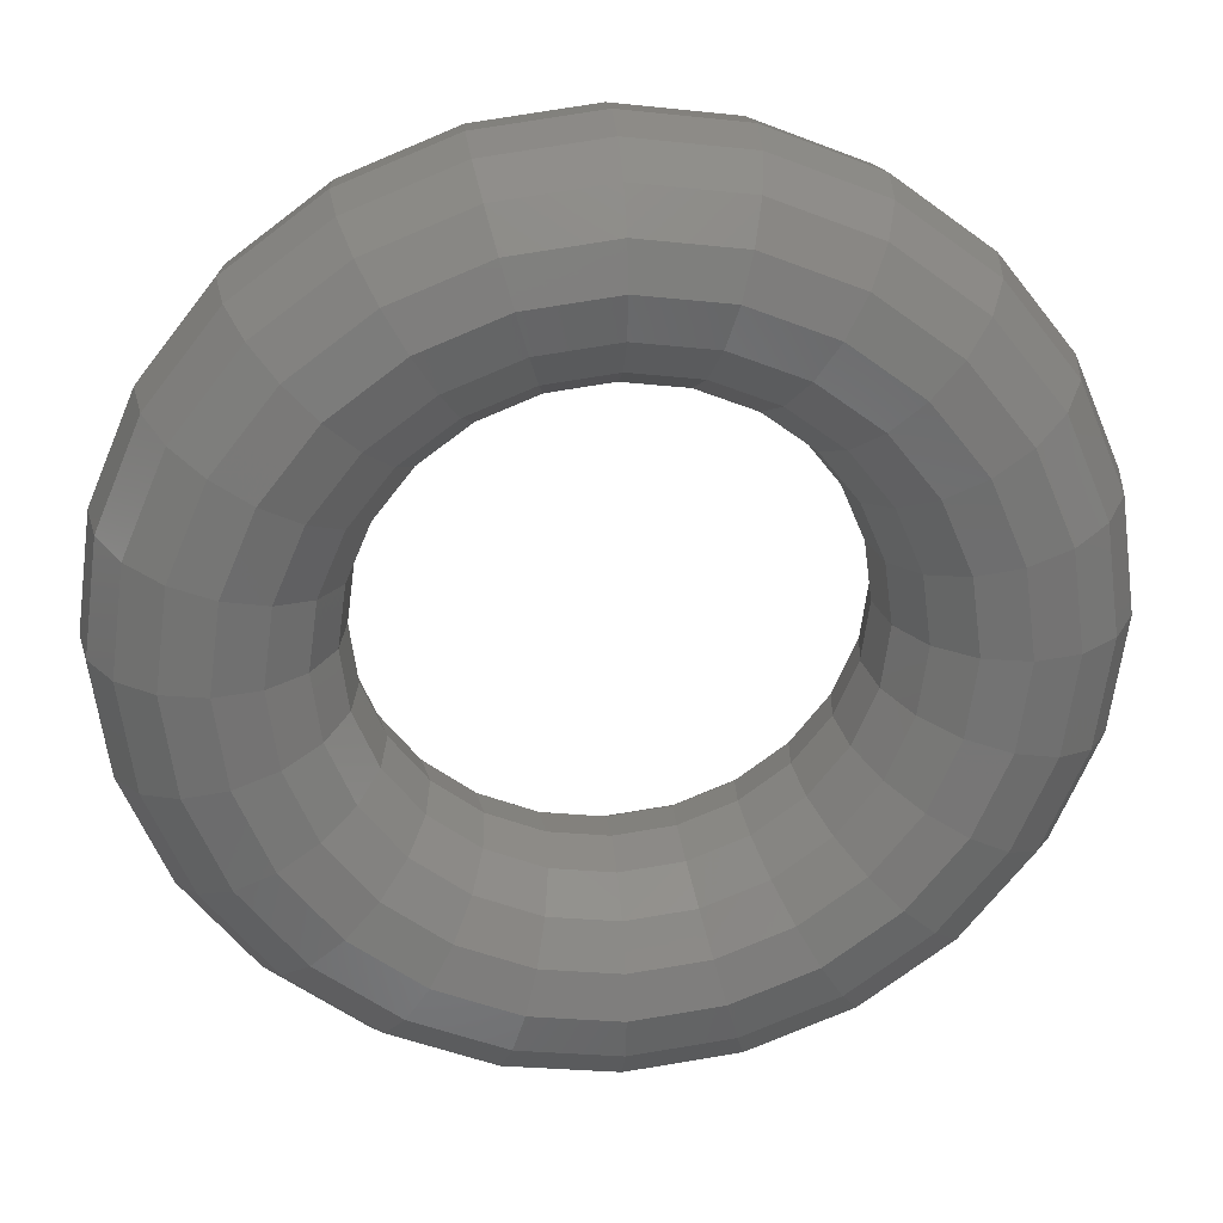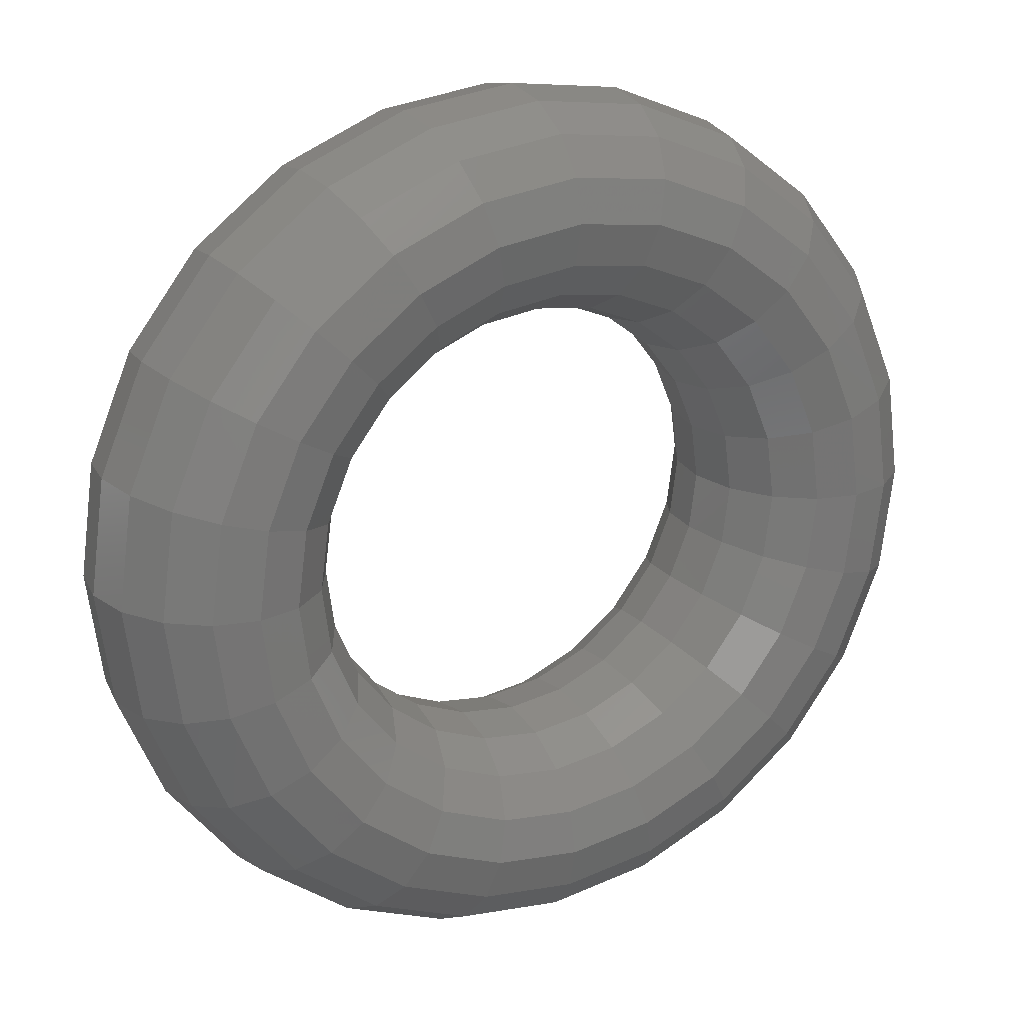
<metadata>
{"format":"stl","ext":"stl","renderer":"f3d","projection":"perspective","resolution":1024,"background":"white","views":[{"elev":25.1,"azim":-5.7,"up":"+Y"},{"elev":20.8,"azim":-29.3,"up":"+Y"}]}
</metadata>
<code>
# stl→obj: 384 verts, 768 faces
v 21.34 -36.11 37.62
v 30.17 -29.48 37.62
v 30.76 -30.05 42.5
v 24.65 -13.9 30.72
v 20.13 -19.66 30.72
v 17.63 -17.23 33.48
v 36.96 -20.85 47.38
v 37.67 -21.25 42.5
v 20.16 -34.11 33.48
v 11.29 -19.1 37.62
v 15.96 -15.6 37.62
v 12.47 -21.1 33.48
v 28.51 -27.85 33.48
v -30.17 -29.48 37.62
v -34.91 -19.69 33.48
v -28.51 -27.85 33.48
v 18.39 -31.13 30.72
v 21.59 -12.18 33.48
v 10.88 -18.4 42.5
v 15.38 -15.03 42.5
v -31.86 -17.97 30.72
v -26.01 -25.41 30.72
v 10.43 38.05 51.52
v 21.34 36.11 47.38
v 11.04 40.27 47.38
v -21.75 0 42.5
v -22.58 0 47.38
v -21.01 -5.5 42.5
v -21.81 -5.709 47.38
v 20.16 34.11 51.52
v -14.23 24.08 30.72
v -12.47 21.1 33.48
v -20.13 19.66 30.72
v 30.17 29.48 47.38
v 28.46 0 54.28
v 27.49 -7.197 54.28
v 31.51 -8.25 55.25
v 15.38 15.03 42.5
v 18.84 10.62 42.5
v 19.55 11.03 47.38
v 21.75 36.81 42.5
v 27.49 -7.197 30.72
v 11.26 41.05 42.5
v 15.96 15.6 47.38
v 19.55 -11.03 37.62
v -19.55 -11.03 37.62
v -21.81 -5.709 37.62
v 21.59 12.18 51.52
v -17.63 17.23 33.48
v 30.76 30.05 42.5
v -5.844 21.31 37.62
v -11.29 19.1 37.62
v 28.51 -27.85 51.52
v 21.34 -36.11 47.38
v 30.17 -29.48 47.38
v 35.53 -9.302 54.28
v 34.91 -19.69 51.52
v 38.94 -10.19 51.52
v 17.63 17.23 51.52
v 18.84 -10.62 42.5
v 21.81 -5.709 37.62
v -30.17 -29.48 47.38
v -37.67 -21.25 42.5
v -30.76 -30.05 42.5
v 11.29 19.1 47.38
v 12.47 21.1 51.52
v 30.17 29.48 37.62
v 21.34 36.11 37.62
v 42.02 -11 42.5
v 41.22 -10.79 47.38
v 11.04 40.27 37.62
v 20.16 34.11 33.48
v 10.43 38.05 33.48
v 11.26 -41.05 42.5
v 21.75 -36.81 42.5
v 11.04 -40.27 47.38
v 0 -42.5 42.5
v -24.09 6.305 51.52
v -24.93 0 51.52
v -24.09 -6.305 51.52
v 24.65 13.9 54.28
v -10.88 -18.4 42.5
v -15.38 -15.03 42.5
v -15.96 -15.6 47.38
v 36.96 -20.85 37.62
v 34.91 -19.69 33.48
v 0 -21.25 42.5
v -5.629 -20.53 42.5
v -5.844 -21.31 47.38
v 18.39 31.13 30.72
v 20.16 -34.11 51.52
v 18.39 -31.13 54.28
v 10.43 -38.05 51.52
v -27.49 7.197 54.28
v -28.46 0 54.28
v -11.29 -19.1 47.38
v -17.63 -17.23 51.52
v -12.47 -21.1 51.52
v -28.25 15.94 55.25
v -26.01 25.41 54.28
v -31.86 17.97 54.28
v -21.6 -12.18 51.52
v 26.01 25.41 30.72
v 9.521 -34.72 54.28
v 0 -39.39 51.52
v -6.454 -23.53 51.52
v 0 -22.06 47.38
v 10.88 18.4 42.5
v 23.07 -22.54 29.75
v 28.25 -15.94 29.75
v 31.86 -17.97 30.72
v 5.629 20.53 42.5
v 5.629 -20.53 42.5
v 31.51 -8.25 29.75
v 5.844 -21.31 47.38
v 16.31 27.61 29.75
v 20.13 19.66 30.72
v 14.23 24.08 30.72
v 41.22 -10.79 37.62
v 20.13 19.66 54.28
v -24.65 13.9 54.28
v -23.07 22.54 55.25
v -35.53 9.302 54.28
v -36.79 0 54.28
v -32.62 0 55.25
v 38.94 -10.19 33.48
v -20.13 19.66 54.28
v 14.23 24.08 54.28
v -20.13 -19.66 54.28
v -14.23 -24.08 54.28
v -21.81 5.709 47.38
v 16.31 -27.61 55.25
v 8.444 -30.79 55.25
v 23.07 22.54 55.25
v 35.53 -9.302 30.72
v 0 27.81 54.28
v 7.367 26.86 54.28
v 8.444 30.79 55.25
v -34.91 19.69 51.52
v 23.07 -22.54 55.25
v 0 31.88 55.25
v 0 -22.06 37.62
v -5.844 -21.31 37.62
v -31.51 8.25 55.25
v -7.367 26.86 54.28
v 26.01 -25.41 54.28
v 16.31 27.61 55.25
v 0 35.94 54.28
v -8.444 30.79 55.25
v 5.844 -21.31 37.62
v 9.521 34.72 54.28
v -18.84 -10.62 42.5
v -38.94 10.19 51.52
v -36.96 20.85 47.38
v -15.96 -15.6 37.62
v -28.51 27.85 51.52
v -30.17 29.48 47.38
v -19.55 -11.03 47.38
v 26.01 25.41 54.28
v 31.86 17.97 54.28
v -40.31 0 51.52
v 0 -41.69 37.62
v 11.04 -40.27 37.62
v 21.01 5.5 42.5
v 21.75 0 42.5
v 22.58 0 47.38
v 21.81 5.709 47.38
v 18.39 31.13 54.28
v -27.49 -7.197 54.28
v -24.65 -13.9 54.28
v 27.49 7.197 30.72
v 24.09 6.305 33.48
v 24.65 13.9 30.72
v 21.59 12.18 33.48
v 10.43 -38.05 33.48
v 0 39.39 51.52
v 24.93 0 51.52
v 0 41.69 47.38
v 19.55 11.03 37.62
v 17.63 17.23 33.48
v 26.01 -25.41 30.72
v -20.13 -19.66 30.72
v -21.6 -12.18 33.48
v -17.63 -17.23 33.48
v 24.09 6.305 51.52
v 32.62 0 55.25
v 9.521 -34.72 30.72
v 15.96 15.6 37.62
v -11.04 40.27 47.38
v 0 42.5 42.5
v 0 -35.94 30.72
v 36.79 0 54.28
v -28.25 15.94 29.75
v -24.65 13.9 30.72
v -31.51 8.25 29.75
v 16.31 -27.61 29.75
v 40.31 0 51.52
v 21.81 -5.709 47.38
v 21.01 -5.5 42.5
v 11.29 19.1 37.62
v 42.67 0 47.38
v -24.93 -0 33.48
v -22.58 -0 37.62
v -24.09 -6.305 33.48
v 9.521 34.72 30.72
v 8.444 30.79 29.75
v -21.81 5.709 37.62
v 38.94 10.19 51.52
v 23.07 22.54 29.75
v 41.22 10.79 47.38
v 0 31.88 29.75
v 7.367 26.86 30.72
v 0 27.81 30.72
v 43.5 0 42.5
v -12.47 -21.1 33.48
v -11.29 -19.1 37.62
v 27.49 7.197 54.28
v -40.31 -0 33.48
v -38.94 10.19 33.48
v -35.53 9.302 30.72
v -36.96 20.85 37.62
v -28.51 27.85 33.48
v -34.91 19.69 33.48
v -36.79 -0 30.72
v 24.09 -6.305 51.52
v -31.86 17.97 30.72
v -32.62 -0 29.75
v -26.01 25.41 30.72
v 6.454 23.53 33.48
v 0 -41.69 47.38
v 28.25 15.94 29.75
v 31.51 8.25 55.25
v -11.26 -41.05 42.5
v -27.49 7.197 30.72
v 0 41.69 37.62
v -23.07 22.54 29.75
v 35.53 9.302 54.28
v -28.46 -0 30.72
v -28.25 -15.94 55.25
v 0 39.39 33.48
v 24.93 -0 33.48
v 22.58 -0 37.62
v -24.09 6.305 33.48
v 12.47 21.1 33.48
v -23.07 -22.54 55.25
v 0 35.94 30.72
v 24.09 -6.305 33.48
v 0 -31.88 55.25
v -9.521 -34.72 54.28
v 0 -35.94 54.28
v -19.55 11.03 37.62
v -10.43 -38.05 51.52
v -31.86 -17.97 54.28
v -42.02 -11 42.5
v -41.22 -10.79 37.62
v 21.81 5.709 37.62
v -26.01 -25.41 54.28
v 42.67 -0 37.62
v -11.04 -40.27 47.38
v -42.67 -0 37.62
v -34.91 -19.69 51.52
v -43.5 0 42.5
v -28.51 -27.85 51.52
v -38.94 -10.19 33.48
v -36.96 -20.85 47.38
v 40.31 -0 33.48
v 0 -24.36 51.52
v -16.31 27.61 55.25
v -18.39 31.13 54.28
v -21.75 -36.81 42.5
v 6.454 -23.53 51.52
v 36.79 -0 30.72
v 5.844 21.31 47.38
v 0 21.25 42.5
v 32.62 -0 29.75
v -18.39 -31.13 54.28
v -20.16 -34.11 51.52
v -42.67 0 47.38
v -38.94 -10.19 51.52
v 28.25 15.94 55.25
v -41.22 10.79 47.38
v -31.51 -8.25 55.25
v -21.34 -36.11 47.38
v 0 -27.81 54.28
v 6.454 23.53 51.52
v 7.367 -26.86 54.28
v -8.444 -30.79 55.25
v 28.46 -0 30.72
v 12.47 -21.1 51.52
v 14.23 -24.08 54.28
v -41.22 -10.79 47.38
v -11.26 41.05 42.5
v -35.53 -9.302 54.28
v -9.521 34.72 54.28
v -42.02 11 42.5
v 42.02 11 42.5
v -10.43 38.05 51.52
v -20.16 34.11 51.52
v 0 24.36 51.52
v 38.94 10.19 33.48
v 0 22.06 47.38
v -16.31 -27.61 55.25
v -7.367 -26.86 54.28
v 35.53 9.302 30.72
v -5.629 20.53 42.5
v -15.38 15.03 42.5
v -18.84 10.62 42.5
v -5.844 21.31 47.38
v 31.51 8.25 29.75
v -11.29 19.1 47.38
v -15.96 15.6 47.38
v 0 -39.39 33.48
v -6.454 23.53 51.52
v -19.55 11.03 47.38
v -21.34 36.11 47.38
v -36.96 -20.85 37.62
v 34.91 19.69 51.52
v -21.75 36.81 42.5
v -10.43 -38.05 33.48
v -9.521 -34.72 30.72
v 28.51 27.85 51.52
v -17.63 17.23 51.52
v -21.6 12.18 51.52
v 0 -31.88 29.75
v 36.96 20.85 47.38
v 11.29 -19.1 47.38
v -14.23 24.08 54.28
v 37.67 21.25 42.5
v -11.04 -40.27 37.62
v 8.444 -30.79 29.75
v -28.25 -15.94 29.75
v -23.07 -22.54 29.75
v 41.22 10.79 37.62
v 0 24.36 33.48
v -16.31 27.61 29.75
v -18.39 31.13 30.72
v 5.844 21.31 37.62
v 36.96 20.85 37.62
v 15.96 -15.6 47.38
v -6.454 23.53 33.48
v -7.367 26.86 30.72
v -8.444 30.79 29.75
v -21.34 -36.11 37.62
v 0 -27.81 30.72
v 17.63 -17.23 51.52
v -31.51 -8.25 29.75
v -27.49 -7.197 30.72
v 34.91 19.69 33.48
v -24.65 -13.9 30.72
v 0 22.06 37.62
v -10.88 18.4 42.5
v -12.47 21.1 51.52
v 7.367 -26.86 30.72
v 14.23 -24.08 30.72
v -20.16 -34.11 33.48
v 28.51 27.85 33.48
v 31.86 17.97 30.72
v -35.53 -9.302 30.72
v 19.55 -11.03 47.38
v 20.13 -19.66 54.28
v 0 -24.36 33.48
v -6.454 -23.53 33.48
v -21.34 36.11 37.62
v -30.76 30.05 42.5
v -11.04 40.27 37.62
v 6.454 -23.53 33.48
v 28.25 -15.94 55.25
v 24.65 -13.9 54.28
v -8.444 -30.79 29.75
v -10.43 38.05 33.48
v -20.16 34.11 33.48
v -18.39 -31.13 30.72
v -9.521 34.72 30.72
v -16.31 -27.61 29.75
v -37.67 21.25 42.5
v -30.17 29.48 37.62
v -15.96 15.6 37.62
v -21.6 12.18 33.48
v 21.59 -12.18 51.52
v 31.86 -17.97 54.28
v -14.23 -24.08 30.72
v -21.01 5.5 42.5
v -7.367 -26.86 30.72
v -41.22 10.79 37.62
f 1 2 3
f 4 5 6
f 7 3 8
f 1 9 2
f 6 10 11
f 6 12 10
f 2 9 13
f 14 15 16
f 13 9 17
f 6 11 18
f 11 10 19
f 11 19 20
f 16 21 22
f 21 16 15
f 23 24 25
f 26 27 28
f 28 27 29
f 30 24 23
f 31 32 33
f 30 34 24
f 35 36 37
f 38 39 40
f 25 24 41
f 42 4 18
f 25 41 43
f 38 40 44
f 18 11 45
f 46 47 28
f 40 48 44
f 33 32 49
f 24 50 41
f 24 34 50
f 32 51 52
f 53 54 55
f 56 57 58
f 44 48 59
f 3 7 55
f 45 60 61
f 62 63 64
f 65 59 66
f 67 68 41
f 8 69 70
f 71 72 73
f 54 74 75
f 74 54 76
f 71 68 72
f 76 77 74
f 78 79 27
f 65 44 59
f 79 80 29
f 29 27 79
f 48 81 59
f 82 83 84
f 85 13 86
f 87 88 89
f 2 13 85
f 73 72 90
f 91 92 93
f 79 94 95
f 79 95 80
f 96 97 98
f 99 100 101
f 84 102 97
f 72 103 90
f 96 84 97
f 104 105 93
f 106 107 89
f 89 88 96
f 108 38 44
f 108 44 65
f 82 84 96
f 93 76 91
f 109 110 111
f 87 89 107
f 112 108 65
f 113 87 107
f 54 91 76
f 110 4 114
f 96 88 82
f 113 107 115
f 116 117 118
f 69 85 119
f 55 54 75
f 59 81 120
f 3 55 75
f 96 98 89
f 121 122 99
f 123 124 125
f 119 86 126
f 121 127 122
f 66 120 128
f 98 106 89
f 99 122 100
f 59 120 66
f 98 129 130
f 85 86 119
f 78 27 131
f 132 133 104
f 98 97 129
f 120 134 128
f 111 126 86
f 126 111 135
f 98 130 106
f 78 121 94
f 136 137 138
f 78 94 79
f 123 101 139
f 140 132 92
f 136 138 141
f 142 143 88
f 94 99 144
f 121 99 94
f 141 145 136
f 140 92 146
f 95 144 125
f 110 114 135
f 128 134 147
f 141 148 149
f 150 87 113
f 132 104 92
f 142 88 87
f 138 151 141
f 111 110 135
f 152 28 29
f 142 87 150
f 146 92 91
f 153 139 154
f 155 46 152
f 94 144 95
f 139 156 157
f 152 29 158
f 139 157 154
f 144 123 125
f 113 10 150
f 4 42 114
f 91 53 146
f 144 101 123
f 29 80 158
f 104 93 92
f 147 134 159
f 158 83 152
f 54 53 91
f 158 84 83
f 144 99 101
f 160 159 134
f 124 153 161
f 123 153 124
f 102 84 158
f 74 162 163
f 139 153 123
f 164 165 166
f 164 166 167
f 141 151 148
f 39 164 167
f 138 168 151
f 102 169 170
f 1 3 75
f 170 97 102
f 75 74 163
f 75 163 1
f 171 172 173
f 173 172 174
f 1 175 9
f 23 176 148
f 173 174 117
f 23 148 151
f 168 30 151
f 151 30 23
f 163 175 1
f 39 167 40
f 35 177 36
f 176 25 178
f 174 179 180
f 86 13 181
f 13 17 181
f 86 181 111
f 182 183 184
f 167 185 40
f 183 47 46
f 23 25 176
f 37 186 35
f 185 48 40
f 9 175 187
f 180 179 188
f 186 37 56
f 189 178 190
f 175 191 187
f 25 43 178
f 186 56 192
f 9 187 17
f 178 43 190
f 39 179 164
f 183 46 184
f 193 33 194
f 181 109 111
f 184 46 155
f 194 195 193
f 181 196 109
f 192 58 197
f 181 17 196
f 198 166 165
f 192 56 58
f 188 39 38
f 188 179 39
f 165 199 198
f 188 38 200
f 70 201 197
f 202 203 204
f 205 116 206
f 202 207 203
f 177 185 167
f 46 28 152
f 58 70 197
f 116 118 206
f 201 208 197
f 167 166 177
f 209 90 103
f 201 210 208
f 203 47 204
f 211 212 213
f 69 214 201
f 183 204 47
f 70 69 201
f 211 206 212
f 215 184 155
f 90 209 116
f 215 155 216
f 185 217 48
f 218 219 220
f 186 217 35
f 221 222 223
f 220 224 218
f 152 83 155
f 166 198 225
f 216 83 82
f 226 220 219
f 219 223 226
f 195 227 224
f 155 83 216
f 217 185 35
f 177 166 225
f 223 228 226
f 143 216 82
f 185 177 35
f 213 212 229
f 230 76 93
f 209 173 117
f 88 143 82
f 195 224 220
f 223 222 228
f 220 226 193
f 209 231 173
f 217 186 232
f 209 117 116
f 77 76 230
f 232 186 192
f 220 193 195
f 230 233 77
f 225 36 177
f 195 194 234
f 71 235 190
f 193 226 236
f 170 129 97
f 227 195 234
f 232 192 237
f 117 174 180
f 228 236 226
f 71 73 235
f 227 234 238
f 170 239 129
f 235 73 240
f 172 241 242
f 237 192 197
f 236 31 33
f 238 234 243
f 118 117 180
f 240 73 205
f 118 180 244
f 238 243 202
f 193 236 33
f 237 197 208
f 239 245 129
f 240 205 246
f 42 18 247
f 248 249 250
f 73 90 205
f 104 250 105
f 243 251 207
f 250 252 105
f 246 206 211
f 250 249 252
f 245 239 253
f 246 205 206
f 207 202 243
f 90 116 205
f 244 180 188
f 63 254 255
f 172 242 256
f 145 141 149
f 244 188 200
f 245 253 257
f 174 256 179
f 258 214 119
f 200 38 108
f 105 230 93
f 256 174 172
f 105 259 230
f 105 252 259
f 254 260 255
f 257 253 261
f 214 69 119
f 260 254 262
f 256 164 179
f 261 263 257
f 233 230 259
f 61 242 241
f 255 218 264
f 18 45 247
f 119 126 258
f 265 62 263
f 255 260 218
f 247 45 61
f 258 126 266
f 107 106 267
f 263 261 265
f 241 247 61
f 268 269 122
f 270 233 259
f 164 256 165
f 219 218 260
f 256 242 165
f 267 271 115
f 126 135 266
f 61 60 199
f 63 62 265
f 115 107 267
f 242 61 199
f 266 135 272
f 254 63 265
f 165 242 199
f 112 65 273
f 273 65 66
f 158 80 102
f 112 273 274
f 114 275 272
f 276 277 249
f 80 95 169
f 81 48 217
f 249 277 252
f 135 114 272
f 81 217 232
f 102 80 169
f 95 125 169
f 161 278 279
f 81 232 280
f 161 281 278
f 280 232 237
f 282 125 124
f 280 120 81
f 252 283 259
f 284 271 267
f 120 280 134
f 273 66 285
f 271 284 286
f 283 252 277
f 275 114 42
f 66 128 285
f 263 62 277
f 277 62 283
f 284 287 248
f 161 153 281
f 248 287 249
f 275 42 288
f 248 286 284
f 259 283 270
f 169 125 282
f 289 286 290
f 265 291 254
f 170 169 282
f 291 278 262
f 42 247 288
f 190 235 292
f 283 64 270
f 241 288 247
f 170 282 239
f 293 239 282
f 291 262 254
f 62 64 283
f 268 294 269
f 278 295 262
f 286 289 271
f 296 214 258
f 149 294 268
f 281 295 278
f 248 133 286
f 149 148 294
f 293 253 239
f 297 298 269
f 290 286 133
f 129 245 130
f 290 133 132
f 201 214 210
f 294 297 269
f 285 137 299
f 148 176 294
f 210 214 296
f 293 282 124
f 133 250 104
f 300 266 272
f 133 248 250
f 293 279 253
f 274 273 301
f 74 77 162
f 301 273 285
f 130 302 303
f 253 279 261
f 272 275 304
f 305 274 301
f 294 176 297
f 293 124 161
f 303 284 267
f 251 306 307
f 305 301 308
f 106 130 303
f 309 304 275
f 306 310 311
f 302 130 245
f 312 163 162
f 293 161 279
f 285 128 137
f 261 291 265
f 306 311 307
f 280 160 134
f 163 312 175
f 279 291 261
f 297 189 298
f 313 308 299
f 285 299 301
f 207 251 307
f 303 267 106
f 279 278 291
f 280 237 160
f 308 301 299
f 309 288 171
f 307 311 314
f 309 275 288
f 303 302 287
f 189 315 298
f 288 241 171
f 176 178 297
f 255 316 63
f 160 317 159
f 171 241 172
f 302 245 257
f 297 178 189
f 160 208 317
f 303 287 284
f 191 175 312
f 315 292 318
f 319 320 312
f 317 321 159
f 314 311 322
f 315 189 292
f 14 316 15
f 10 113 19
f 137 136 299
f 208 160 237
f 113 115 19
f 312 320 191
f 313 299 136
f 127 323 322
f 287 302 276
f 302 257 276
f 316 255 264
f 191 324 187
f 325 321 317
f 314 322 323
f 292 189 190
f 264 15 316
f 19 115 326
f 287 276 249
f 317 210 325
f 127 322 327
f 208 210 317
f 313 136 145
f 276 263 277
f 34 325 328
f 276 257 263
f 115 271 326
f 325 296 328
f 118 212 206
f 20 19 326
f 210 296 325
f 329 162 77
f 212 244 229
f 77 233 329
f 271 289 326
f 118 244 212
f 17 330 196
f 331 332 22
f 17 187 330
f 244 200 229
f 323 127 121
f 296 333 328
f 213 229 334
f 323 121 78
f 331 22 21
f 335 228 336
f 324 330 187
f 229 337 334
f 333 338 328
f 339 326 289
f 296 258 333
f 334 340 341
f 342 335 336
f 233 343 329
f 337 229 200
f 330 324 344
f 341 213 334
f 270 343 233
f 289 290 345
f 346 347 331
f 67 338 348
f 310 308 313
f 338 333 300
f 20 326 339
f 338 300 348
f 332 349 182
f 334 337 350
f 339 289 345
f 270 14 343
f 351 305 308
f 319 162 329
f 351 308 310
f 313 352 310
f 337 200 108
f 196 353 354
f 342 211 213
f 312 162 319
f 342 213 341
f 333 266 300
f 334 350 340
f 330 344 353
f 351 310 306
f 329 343 355
f 333 258 266
f 31 341 340
f 335 342 341
f 343 16 355
f 343 14 16
f 31 340 32
f 335 341 31
f 352 313 145
f 353 196 330
f 329 355 319
f 352 311 310
f 103 356 357
f 337 108 112
f 15 358 21
f 359 339 345
f 337 112 350
f 357 356 348
f 335 31 236
f 311 352 322
f 358 15 264
f 340 350 51
f 345 290 360
f 348 304 357
f 361 344 362
f 132 360 290
f 318 363 364
f 348 300 304
f 292 365 318
f 352 145 327
f 362 216 143
f 224 358 264
f 300 272 304
f 292 235 365
f 32 340 51
f 264 218 224
f 318 365 363
f 353 361 366
f 103 357 231
f 21 358 346
f 352 327 322
f 355 16 22
f 360 132 140
f 361 362 143
f 350 112 274
f 344 361 353
f 327 149 268
f 209 103 231
f 367 368 140
f 351 52 305
f 145 149 327
f 331 21 346
f 369 191 320
f 51 274 305
f 327 268 127
f 363 370 371
f 350 274 51
f 357 309 231
f 227 358 224
f 52 51 305
f 363 365 370
f 353 366 354
f 360 140 368
f 319 372 320
f 304 309 357
f 355 372 319
f 190 43 71
f 370 365 240
f 227 346 358
f 43 68 71
f 231 171 173
f 127 268 122
f 235 240 365
f 354 366 12
f 231 309 171
f 371 370 373
f 43 41 68
f 361 143 142
f 45 11 20
f 22 372 355
f 366 361 142
f 191 369 324
f 366 142 150
f 336 371 373
f 346 227 238
f 67 41 50
f 69 8 85
f 373 370 246
f 45 20 60
f 349 331 347
f 8 2 85
f 374 369 320
f 137 147 138
f 346 238 347
f 246 370 240
f 8 3 2
f 342 336 373
f 238 202 347
f 52 49 32
f 60 339 359
f 373 246 211
f 374 320 372
f 20 339 60
f 211 342 373
f 137 128 147
f 194 33 49
f 22 332 372
f 50 328 338
f 367 37 36
f 375 376 221
f 49 52 377
f 50 34 328
f 60 359 199
f 376 375 364
f 52 351 377
f 198 199 359
f 49 377 378
f 338 67 50
f 356 72 68
f 363 376 364
f 347 202 204
f 378 243 234
f 147 168 138
f 68 67 356
f 347 204 349
f 379 225 198
f 332 374 372
f 194 49 378
f 380 37 367
f 332 331 349
f 348 356 67
f 367 140 146
f 374 332 182
f 159 168 147
f 222 221 376
f 380 56 37
f 359 345 379
f 234 194 378
f 103 72 356
f 345 360 379
f 363 371 376
f 380 367 146
f 182 184 381
f 204 183 349
f 376 371 222
f 359 379 198
f 378 377 251
f 374 182 381
f 182 349 183
f 321 30 168
f 222 336 228
f 379 360 368
f 207 307 382
f 374 381 369
f 222 371 336
f 236 228 335
f 203 207 382
f 168 159 321
f 225 379 368
f 378 251 243
f 56 380 57
f 307 314 382
f 269 100 122
f 26 203 382
f 381 215 383
f 377 351 306
f 324 383 344
f 36 225 368
f 306 251 377
f 156 139 101
f 321 34 30
f 369 381 383
f 57 380 53
f 100 156 101
f 269 298 100
f 368 367 36
f 215 381 184
f 131 314 323
f 380 146 53
f 325 34 321
f 156 100 298
f 57 7 58
f 315 157 156
f 369 383 324
f 26 28 47
f 383 215 362
f 131 323 78
f 7 70 58
f 298 315 156
f 53 55 57
f 157 364 154
f 215 216 362
f 157 318 364
f 47 203 26
f 154 364 375
f 382 314 131
f 315 318 157
f 109 354 5
f 383 362 344
f 109 196 354
f 384 262 295
f 26 131 27
f 55 7 57
f 109 5 110
f 8 70 7
f 26 382 131
f 262 384 260
f 14 270 64
f 295 221 384
f 110 5 4
f 221 295 375
f 64 316 14
f 219 260 384
f 384 223 219
f 221 223 384
f 5 12 6
f 64 63 316
f 366 150 12
f 281 153 154
f 5 354 12
f 154 375 281
f 10 12 150
f 295 281 375
f 4 6 18

</code>
